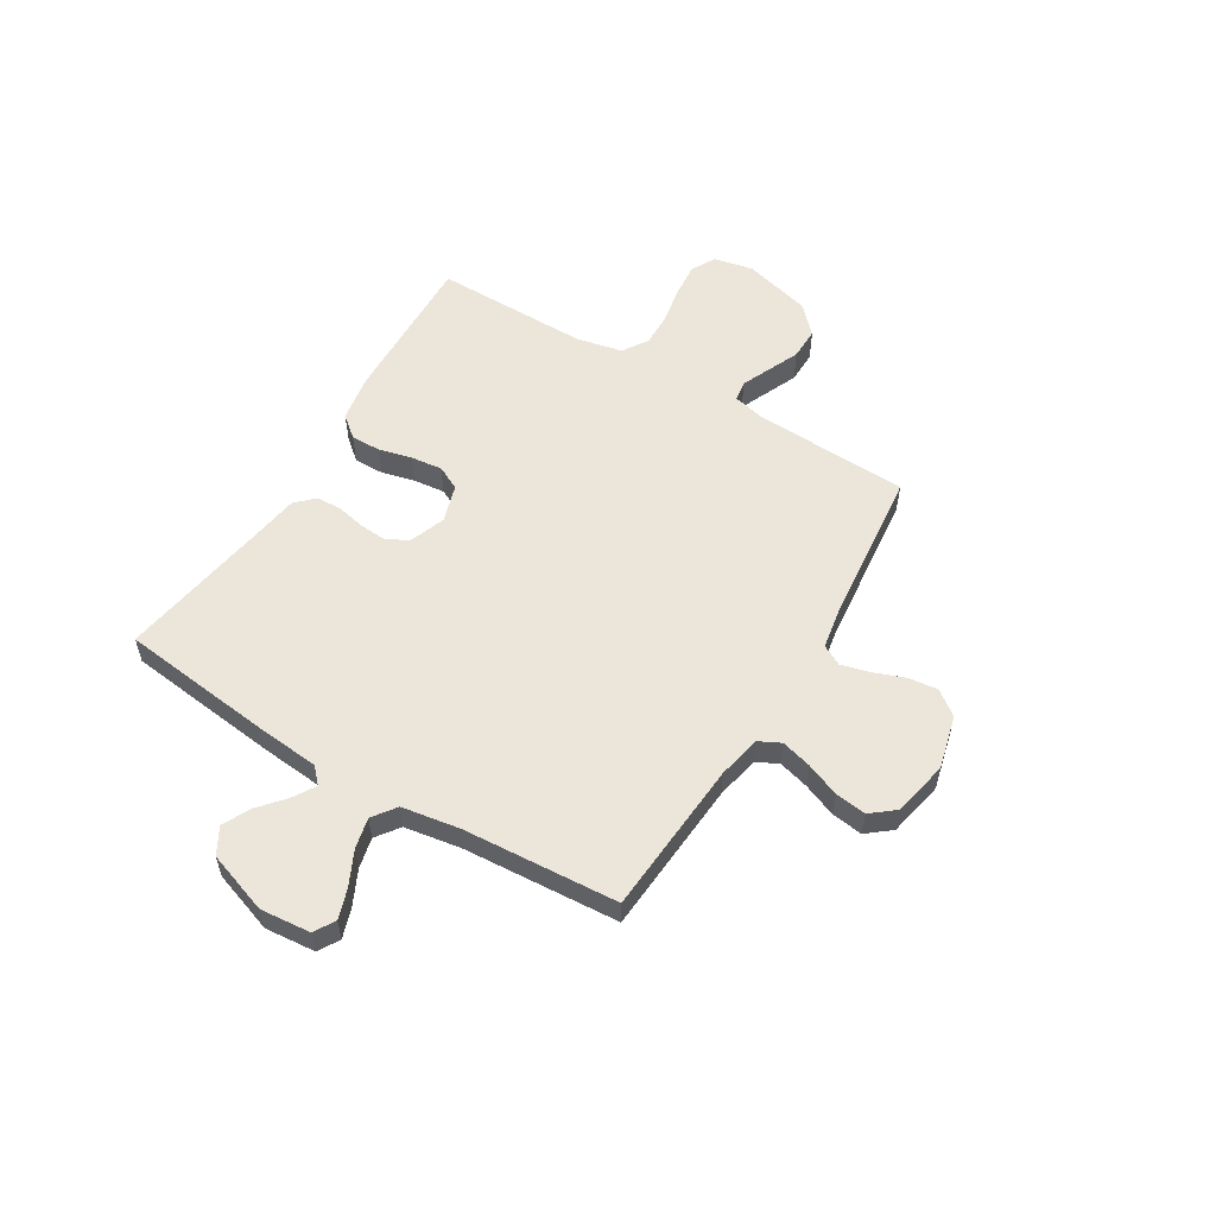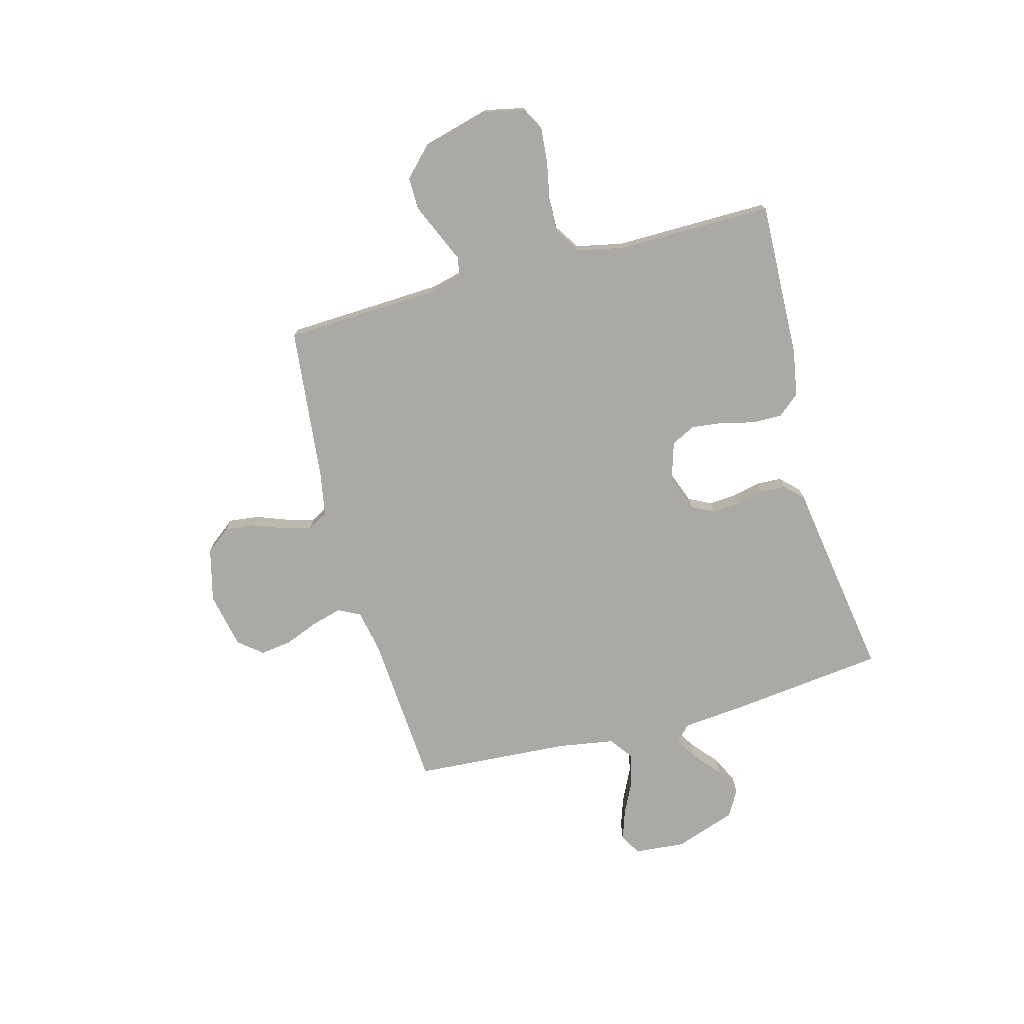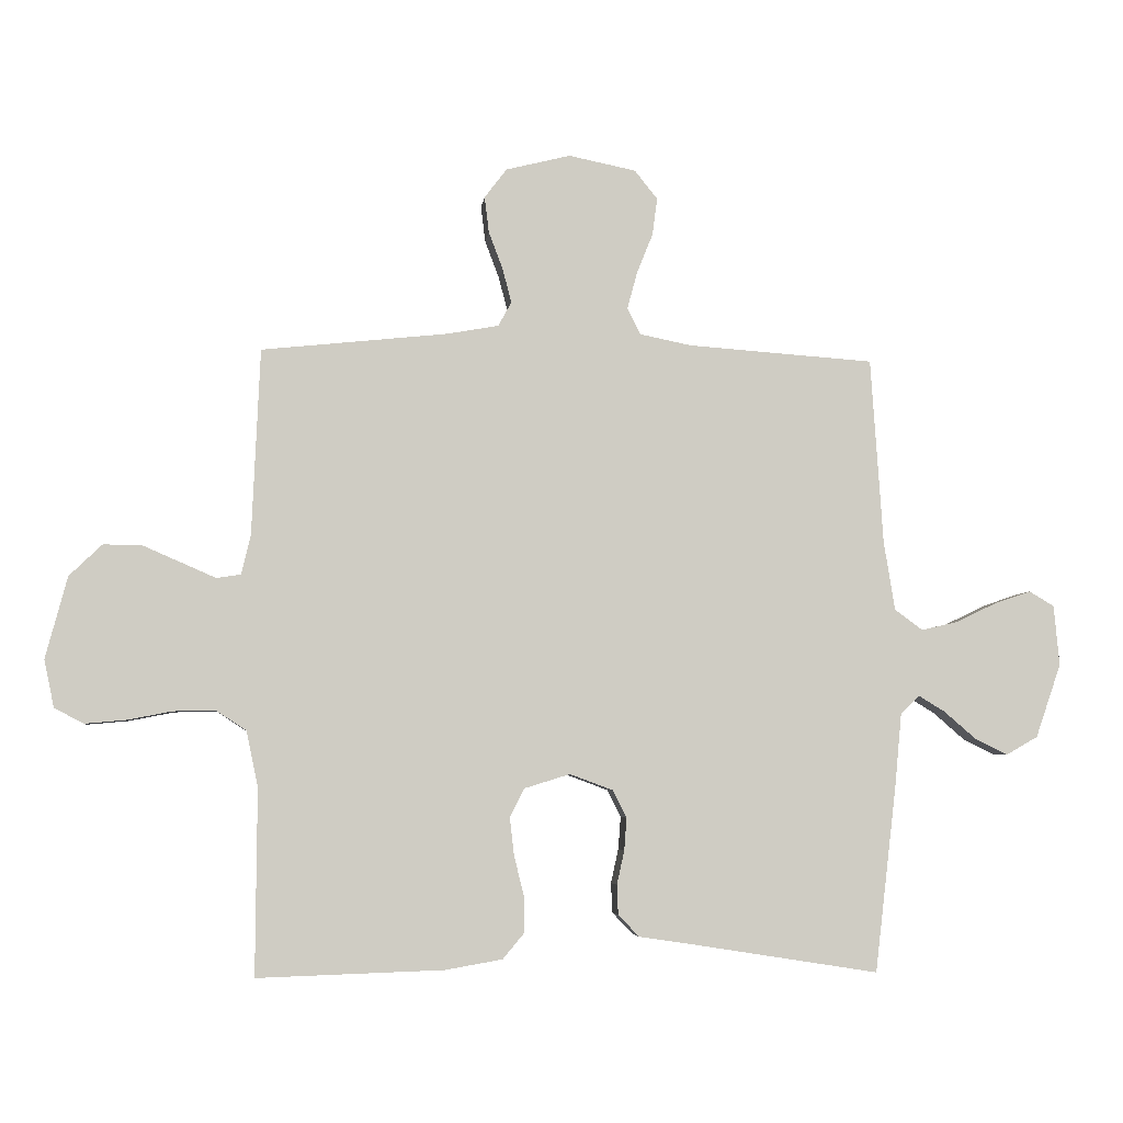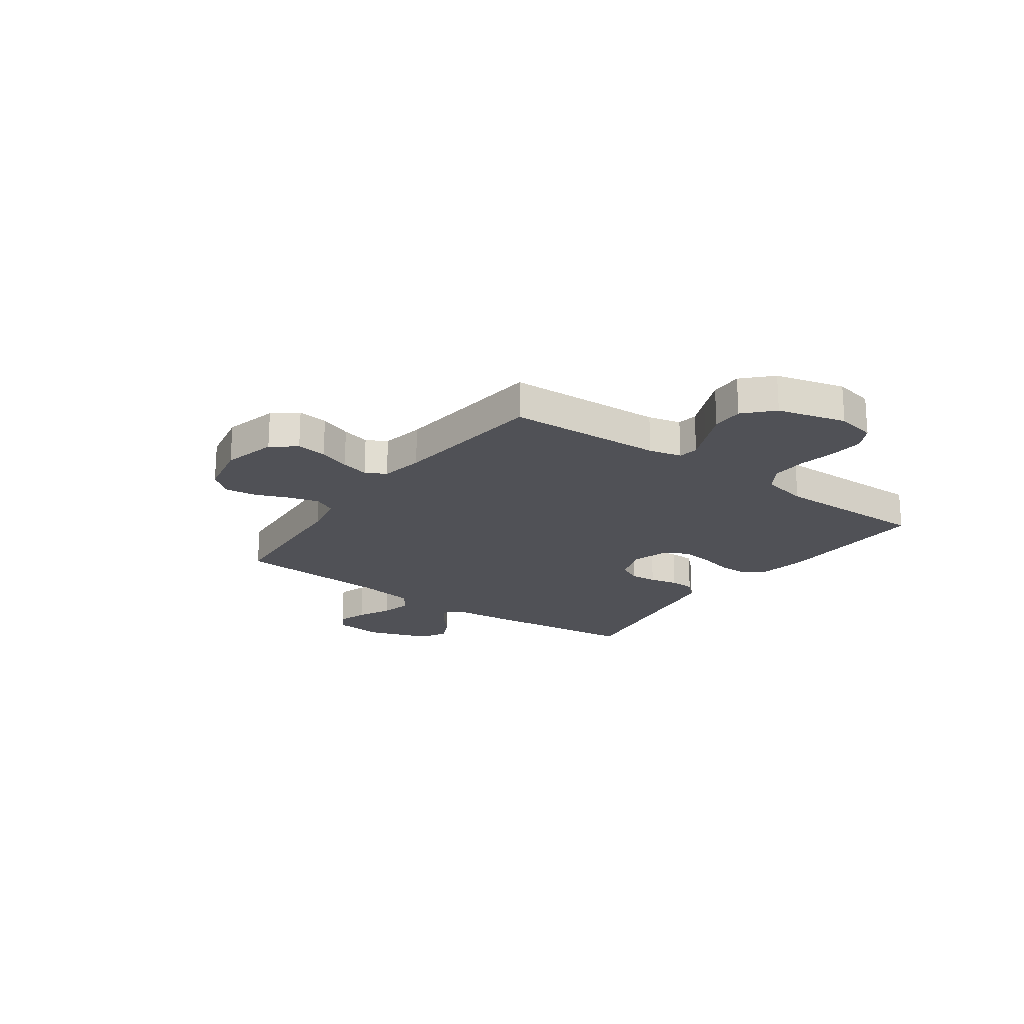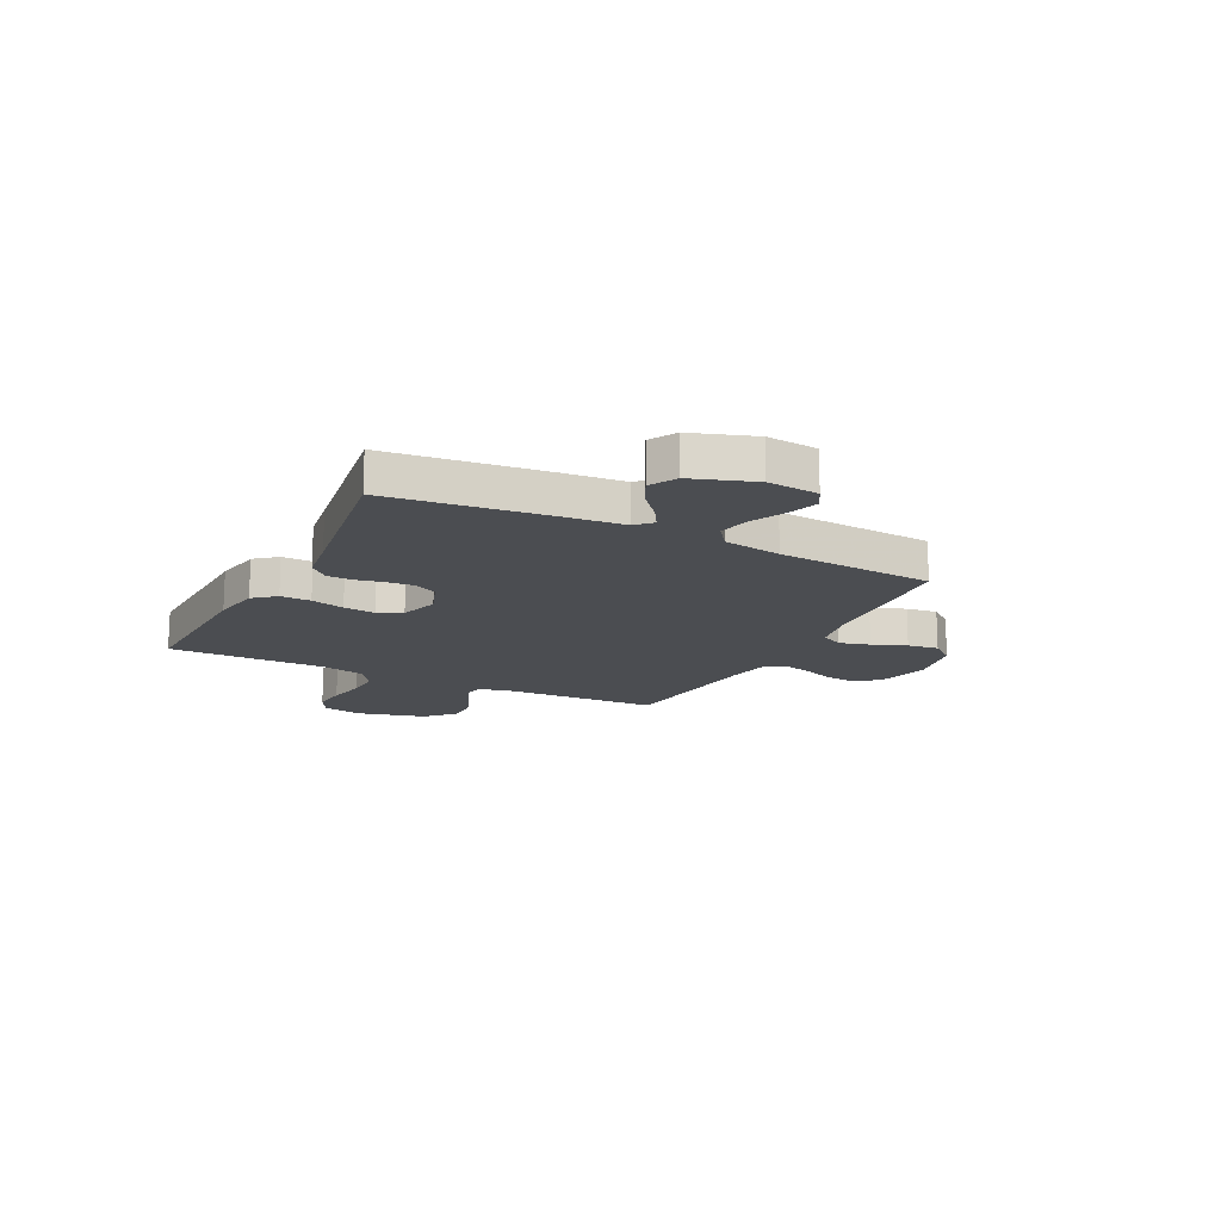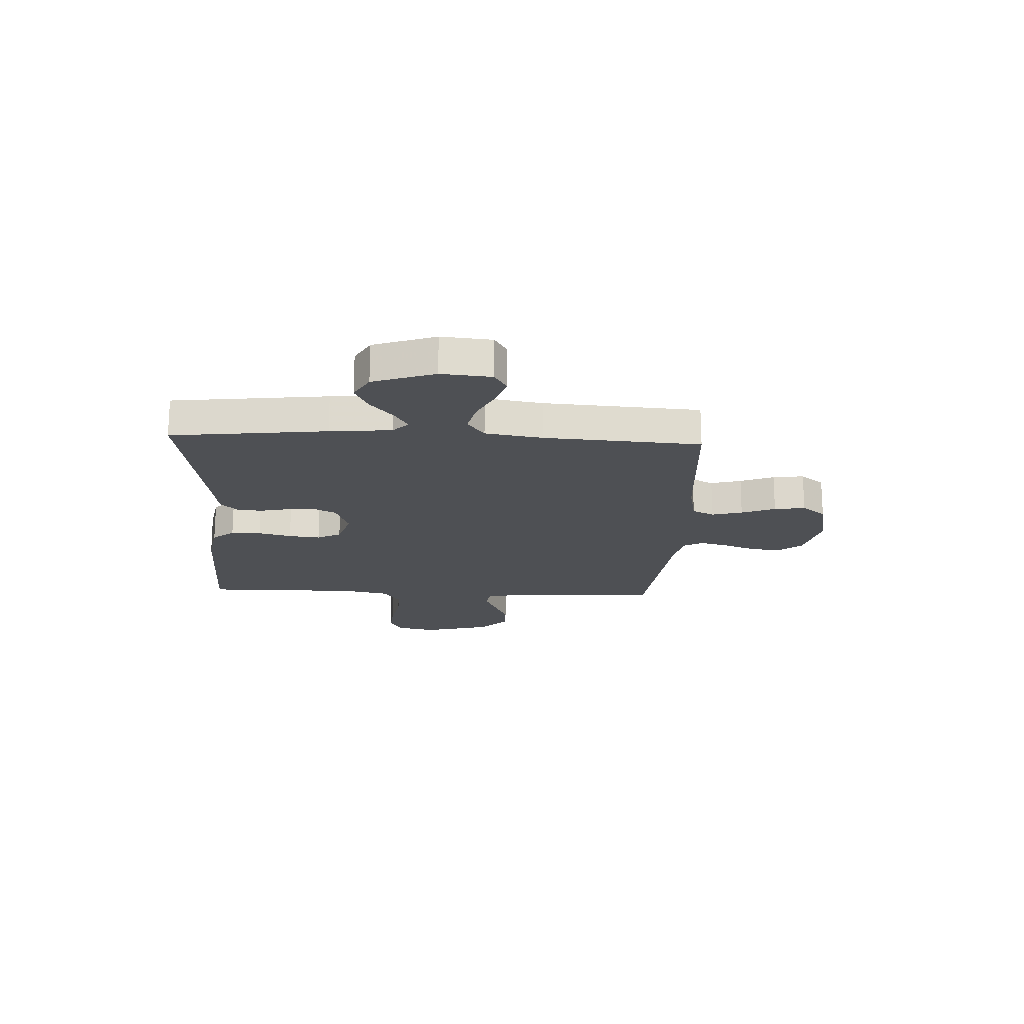
<metadata>
{"format":"obj","ext":"obj","renderer":"f3d","projection":"perspective","resolution":1024,"background":"white","views":[{"elev":55.6,"azim":-58.8,"up":"+Y"},{"elev":-75.3,"azim":105.1,"up":"+Y"},{"elev":-4.9,"azim":173.3,"up":"+Z"},{"elev":-20.5,"azim":54.4,"up":"+Y"},{"elev":-15.7,"azim":-116.9,"up":"+Y"},{"elev":-19.0,"azim":-92.7,"up":"+Y"}]}
</metadata>
<code>
v 0.5 0.07 -0.5
v 0.2 0.07 -0.49
v 0.108 0.07 -0.474
v 0.073 0.07 -0.432
v 0.074 0.07 -0.374
v 0.09 0.07 -0.31
v 0.097 0.07 -0.249
v 0.074 0.07 -0.203
v 0 0.07 -0.18
v -0.07 0.07 -0.206
v -0.092 0.07 -0.25
v -0.088 0.07 -0.302
v -0.076 0.07 -0.357
v -0.078 0.07 -0.405
v -0.112 0.07 -0.44
v -0.2 0.07 -0.453
v -0.5 0.07 -0.5
v -0.535 0.07 -0.2
v -0.546 0.07 -0.081
v -0.576 0.07 -0.052
v -0.619 0.07 -0.078
v -0.67 0.07 -0.122
v -0.723 0.07 -0.148
v -0.774 0.07 -0.119
v -0.815 0.07 0
v -0.806 0.07 0.097
v -0.766 0.07 0.121
v -0.709 0.07 0.102
v -0.643 0.07 0.07
v -0.583 0.07 0.056
v -0.538 0.07 0.089
v -0.52 0.07 0.2
v -0.5 0.07 0.5
v -0.2 0.07 0.521
v -0.116 0.07 0.538
v -0.095 0.07 0.58
v -0.111 0.07 0.639
v -0.137 0.07 0.704
v -0.145 0.07 0.764
v -0.108 0.07 0.81
v 0 0.07 0.832
v 0.104 0.07 0.806
v 0.14 0.07 0.759
v 0.133 0.07 0.701
v 0.11 0.07 0.64
v 0.096 0.07 0.586
v 0.117 0.07 0.547
v 0.2 0.07 0.532
v 0.5 0.07 0.5
v 0.513 0.07 0.2
v 0.528 0.07 0.137
v 0.567 0.07 0.131
v 0.622 0.07 0.155
v 0.684 0.07 0.182
v 0.746 0.07 0.183
v 0.799 0.07 0.132
v 0.834 0.07 0
v 0.818 0.07 -0.076
v 0.771 0.07 -0.101
v 0.705 0.07 -0.095
v 0.633 0.07 -0.081
v 0.566 0.07 -0.079
v 0.517 0.07 -0.111
v 0.498 0.07 -0.2
v 0.5 0 -0.5
v 0.2 0 -0.49
v 0.108 0 -0.474
v 0.073 0 -0.432
v 0.074 0 -0.374
v 0.09 0 -0.31
v 0.097 0 -0.249
v 0.074 0 -0.203
v 0 0 -0.18
v -0.07 0 -0.206
v -0.092 0 -0.25
v -0.088 0 -0.302
v -0.076 0 -0.357
v -0.078 0 -0.405
v -0.112 0 -0.44
v -0.2 0 -0.453
v -0.5 0 -0.5
v -0.535 0 -0.2
v -0.546 0 -0.081
v -0.576 0 -0.052
v -0.619 0 -0.078
v -0.67 0 -0.122
v -0.723 0 -0.148
v -0.774 0 -0.119
v -0.815 0 0
v -0.806 0 0.097
v -0.766 0 0.121
v -0.709 0 0.102
v -0.643 0 0.07
v -0.583 0 0.056
v -0.538 0 0.089
v -0.52 0 0.2
v -0.5 0 0.5
v -0.2 0 0.521
v -0.116 0 0.538
v -0.095 0 0.58
v -0.111 0 0.639
v -0.137 0 0.704
v -0.145 0 0.764
v -0.108 0 0.81
v 0 0 0.832
v 0.104 0 0.806
v 0.14 0 0.759
v 0.133 0 0.701
v 0.11 0 0.64
v 0.096 0 0.586
v 0.117 0 0.547
v 0.2 0 0.532
v 0.5 0 0.5
v 0.513 0 0.2
v 0.528 0 0.137
v 0.567 0 0.131
v 0.622 0 0.155
v 0.684 0 0.182
v 0.746 0 0.183
v 0.799 0 0.132
v 0.834 0 0
v 0.818 0 -0.076
v 0.771 0 -0.101
v 0.705 0 -0.095
v 0.633 0 -0.081
v 0.566 0 -0.079
v 0.517 0 -0.111
v 0.498 0 -0.2
f 58 59 60 61
f 58 61 62
f 57 58 62
f 56 57 62
f 55 56 62 63
f 52 53 54 55
f 48 49 50
f 47 48 50 51
f 42 43 44 45
f 42 45 46
f 41 42 46
f 40 41 46
f 37 38 39 40
f 36 37 40 46
f 35 36 46 47
f 32 33 34
f 31 32 34 35
f 26 27 28 29
f 26 29 30
f 25 26 30
f 24 25 30
f 21 22 23 24
f 20 21 24 30
f 19 20 30 31
f 16 17 18 19
f 12 13 14 15
f 11 12 15 16
f 10 11 16 19
f 3 4 5 6
f 3 6 7
f 64 1 2 3
f 63 64 3 7
f 52 55 63 7
f 31 35 47 51
f 9 10 19 31
f 8 9 31 51
f 7 8 51 52
f 125 124 123 122
f 126 125 122
f 126 122 121
f 126 121 120
f 127 126 120 119
f 119 118 117 116
f 114 113 112
f 115 114 112 111
f 109 108 107 106
f 110 109 106
f 110 106 105
f 110 105 104
f 104 103 102 101
f 110 104 101 100
f 111 110 100 99
f 98 97 96
f 99 98 96 95
f 93 92 91 90
f 94 93 90
f 94 90 89
f 94 89 88
f 88 87 86 85
f 94 88 85 84
f 95 94 84 83
f 83 82 81 80
f 79 78 77 76
f 80 79 76 75
f 83 80 75 74
f 70 69 68 67
f 71 70 67
f 67 66 65 128
f 71 67 128 127
f 71 127 119 116
f 115 111 99 95
f 95 83 74 73
f 115 95 73 72
f 116 115 72 71
f 1 65 66 2
f 2 66 67 3
f 3 67 68 4
f 4 68 69 5
f 5 69 70 6
f 6 70 71 7
f 7 71 72 8
f 8 72 73 9
f 9 73 74 10
f 10 74 75 11
f 11 75 76 12
f 12 76 77 13
f 13 77 78 14
f 14 78 79 15
f 15 79 80 16
f 16 80 81 17
f 17 81 82 18
f 18 82 83 19
f 19 83 84 20
f 20 84 85 21
f 21 85 86 22
f 22 86 87 23
f 23 87 88 24
f 24 88 89 25
f 25 89 90 26
f 26 90 91 27
f 27 91 92 28
f 28 92 93 29
f 29 93 94 30
f 30 94 95 31
f 31 95 96 32
f 32 96 97 33
f 33 97 98 34
f 34 98 99 35
f 35 99 100 36
f 36 100 101 37
f 37 101 102 38
f 38 102 103 39
f 39 103 104 40
f 40 104 105 41
f 41 105 106 42
f 42 106 107 43
f 43 107 108 44
f 44 108 109 45
f 45 109 110 46
f 46 110 111 47
f 47 111 112 48
f 48 112 113 49
f 49 113 114 50
f 50 114 115 51
f 51 115 116 52
f 52 116 117 53
f 53 117 118 54
f 54 118 119 55
f 55 119 120 56
f 56 120 121 57
f 57 121 122 58
f 58 122 123 59
f 59 123 124 60
f 60 124 125 61
f 61 125 126 62
f 62 126 127 63
f 63 127 128 64
f 64 128 65 1

</code>
